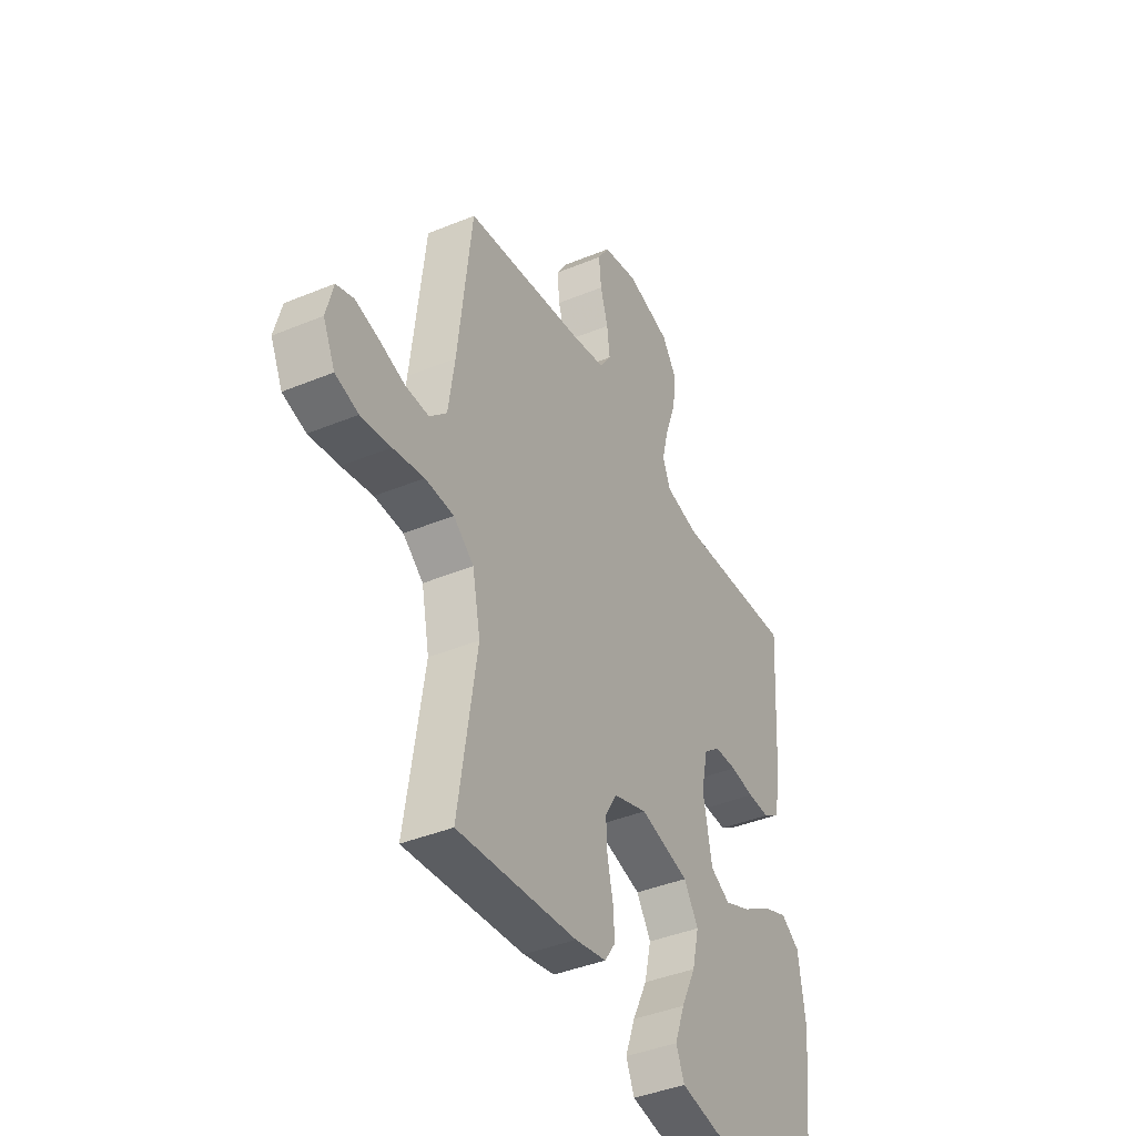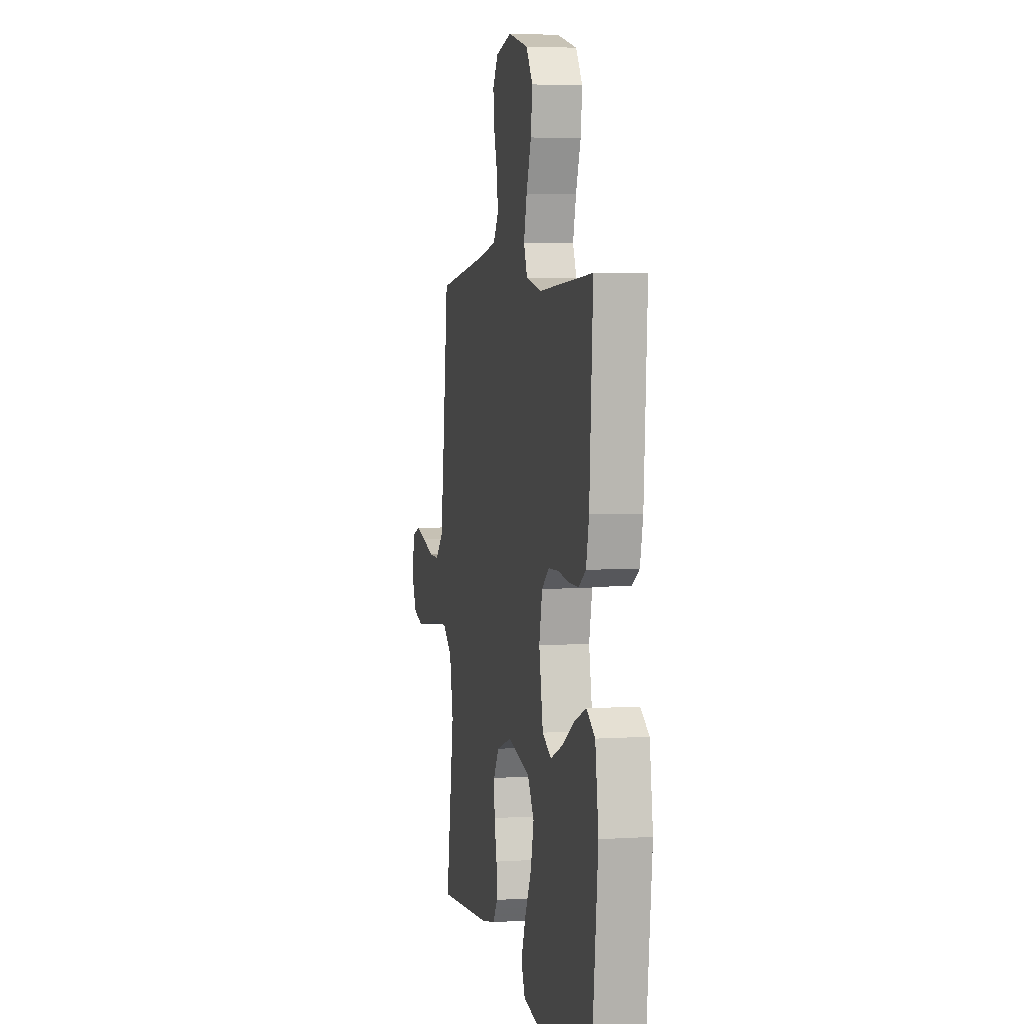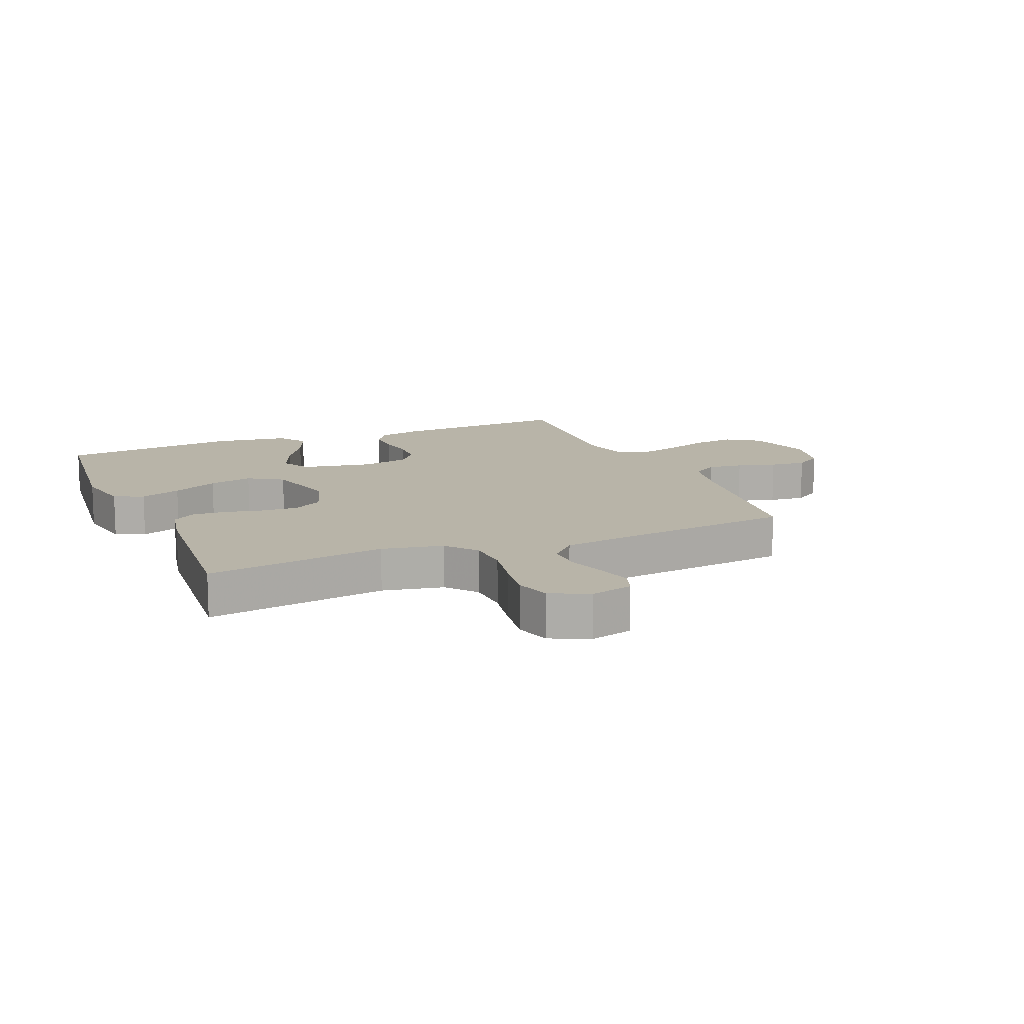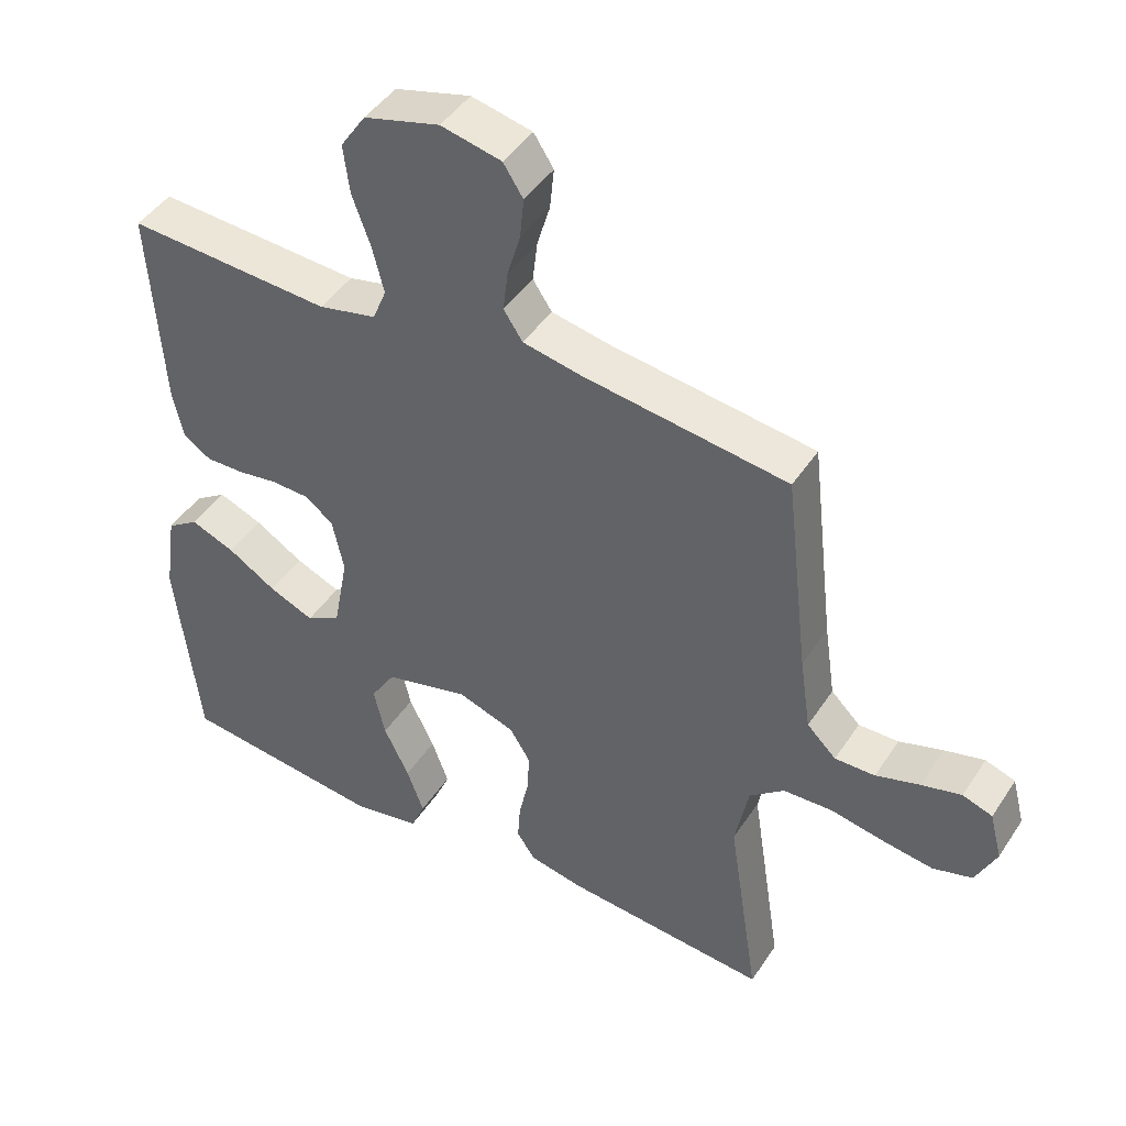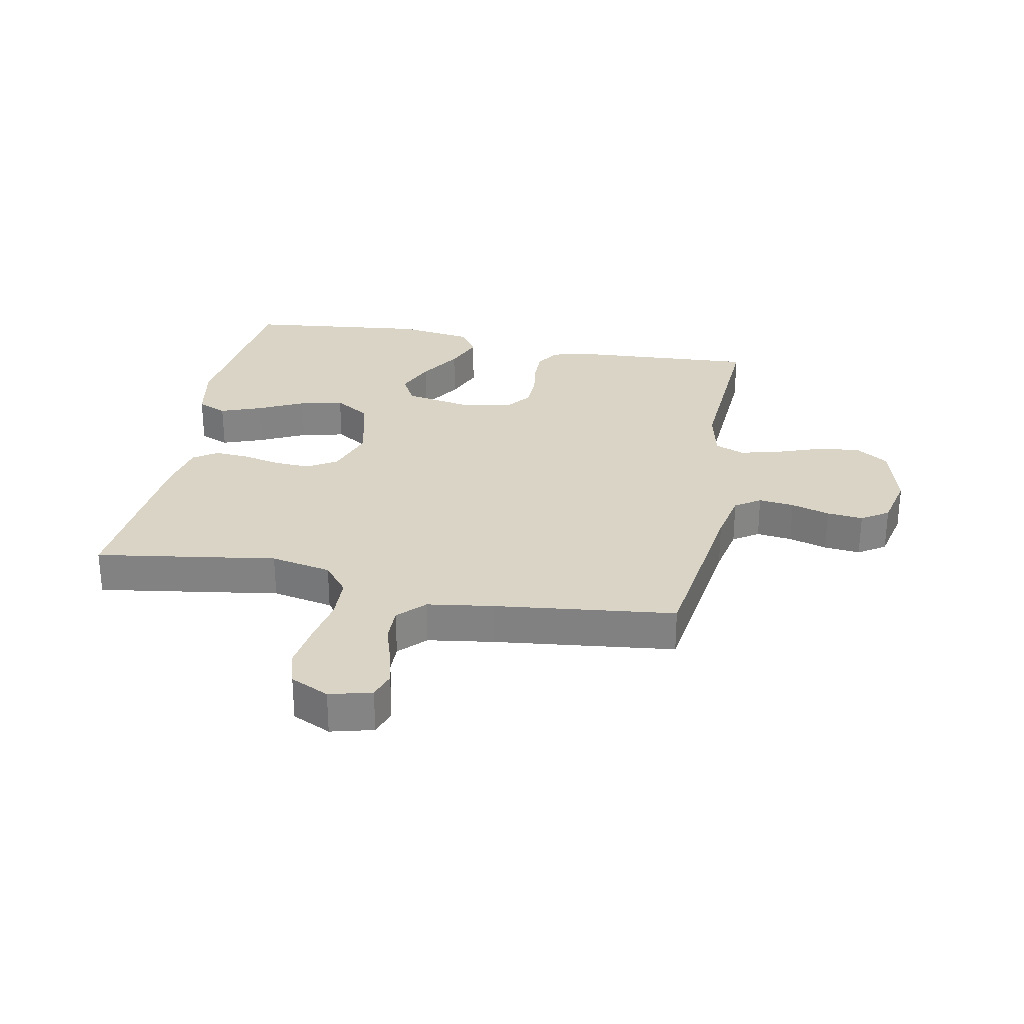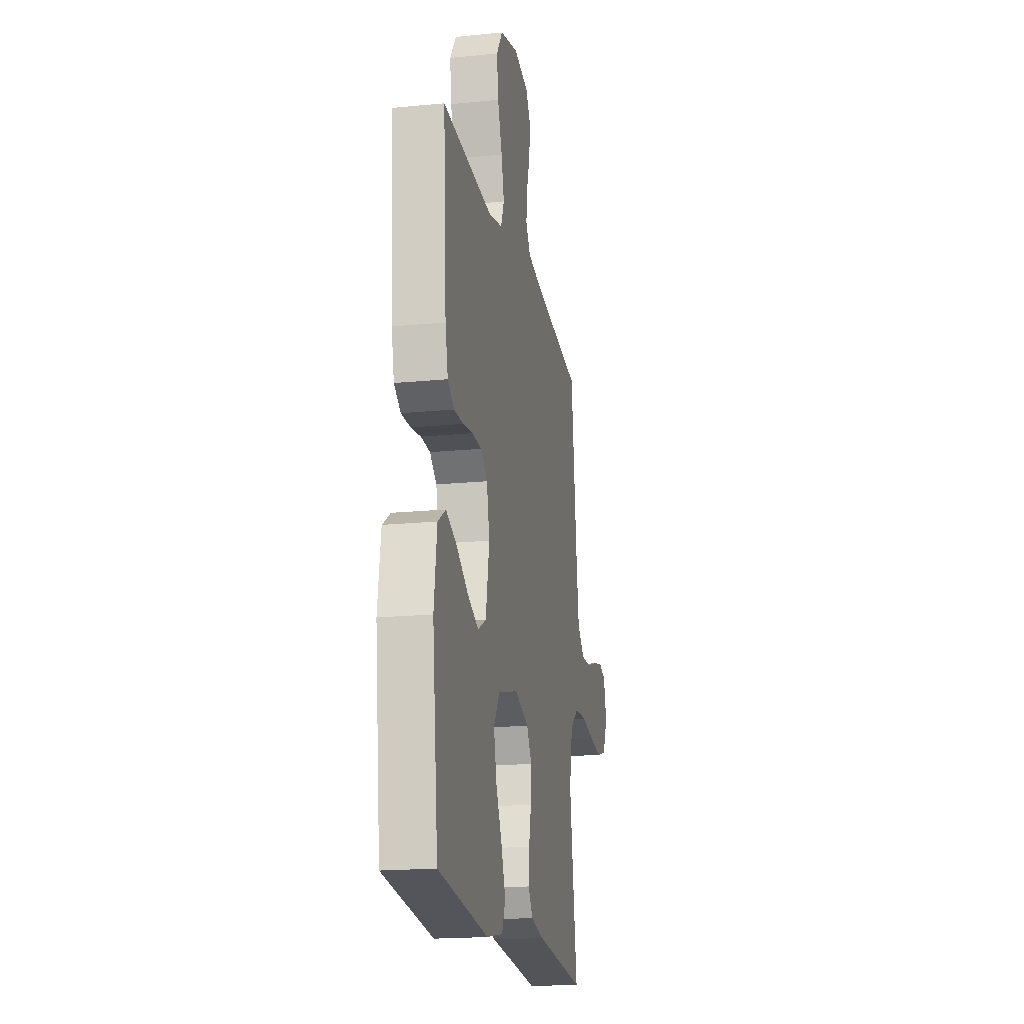
<metadata>
{"format":"obj","ext":"obj","renderer":"f3d","projection":"perspective","resolution":1024,"background":"white","views":[{"elev":-40.5,"azim":-63.1,"up":"+Z"},{"elev":4.2,"azim":78.1,"up":"+Z"},{"elev":13.0,"azim":-112.8,"up":"+Y"},{"elev":44.7,"azim":-148.8,"up":"+Z"},{"elev":28.9,"azim":-79.0,"up":"+Y"},{"elev":-18.5,"azim":100.8,"up":"+Z"}]}
</metadata>
<code>
v -0.5 0.07 0.5
v -0.2 0.07 0.541
v -0.114 0.07 0.558
v -0.086 0.07 0.6
v -0.093 0.07 0.659
v -0.112 0.07 0.723
v -0.118 0.07 0.783
v -0.089 0.07 0.828
v 0 0.07 0.848
v 0.111 0.07 0.818
v 0.148 0.07 0.763
v 0.139 0.07 0.692
v 0.112 0.07 0.617
v 0.095 0.07 0.55
v 0.115 0.07 0.501
v 0.2 0.07 0.482
v 0.5 0.07 0.5
v 0.481 0.07 0.2
v 0.465 0.07 0.129
v 0.425 0.07 0.103
v 0.369 0.07 0.104
v 0.309 0.07 0.113
v 0.253 0.07 0.111
v 0.212 0.07 0.079
v 0.195 0.07 0
v 0.217 0.07 -0.117
v 0.267 0.07 -0.144
v 0.333 0.07 -0.116
v 0.404 0.07 -0.072
v 0.469 0.07 -0.046
v 0.516 0.07 -0.077
v 0.534 0.07 -0.2
v 0.5 0.07 -0.5
v 0.2 0.07 -0.534
v 0.101 0.07 -0.515
v 0.08 0.07 -0.466
v 0.105 0.07 -0.398
v 0.142 0.07 -0.322
v 0.159 0.07 -0.249
v 0.123 0.07 -0.192
v 0 0.07 -0.16
v -0.085 0.07 -0.189
v -0.115 0.07 -0.238
v -0.112 0.07 -0.298
v -0.098 0.07 -0.361
v -0.094 0.07 -0.418
v -0.121 0.07 -0.458
v -0.2 0.07 -0.474
v -0.5 0.07 -0.5
v -0.454 0.07 -0.2
v -0.474 0.07 -0.099
v -0.525 0.07 -0.058
v -0.597 0.07 -0.055
v -0.675 0.07 -0.07
v -0.75 0.07 -0.081
v -0.808 0.07 -0.064
v -0.838 0.07 0
v -0.82 0.07 0.07
v -0.776 0.07 0.085
v -0.717 0.07 0.07
v -0.653 0.07 0.05
v -0.594 0.07 0.049
v -0.551 0.07 0.091
v -0.535 0.07 0.2
v -0.5 0 0.5
v -0.2 0 0.541
v -0.114 0 0.558
v -0.086 0 0.6
v -0.093 0 0.659
v -0.112 0 0.723
v -0.118 0 0.783
v -0.089 0 0.828
v 0 0 0.848
v 0.111 0 0.818
v 0.148 0 0.763
v 0.139 0 0.692
v 0.112 0 0.617
v 0.095 0 0.55
v 0.115 0 0.501
v 0.2 0 0.482
v 0.5 0 0.5
v 0.481 0 0.2
v 0.465 0 0.129
v 0.425 0 0.103
v 0.369 0 0.104
v 0.309 0 0.113
v 0.253 0 0.111
v 0.212 0 0.079
v 0.195 0 0
v 0.217 0 -0.117
v 0.267 0 -0.144
v 0.333 0 -0.116
v 0.404 0 -0.072
v 0.469 0 -0.046
v 0.516 0 -0.077
v 0.534 0 -0.2
v 0.5 0 -0.5
v 0.2 0 -0.534
v 0.101 0 -0.515
v 0.08 0 -0.466
v 0.105 0 -0.398
v 0.142 0 -0.322
v 0.159 0 -0.249
v 0.123 0 -0.192
v 0 0 -0.16
v -0.085 0 -0.189
v -0.115 0 -0.238
v -0.112 0 -0.298
v -0.098 0 -0.361
v -0.094 0 -0.418
v -0.121 0 -0.458
v -0.2 0 -0.474
v -0.5 0 -0.5
v -0.454 0 -0.2
v -0.474 0 -0.099
v -0.525 0 -0.058
v -0.597 0 -0.055
v -0.675 0 -0.07
v -0.75 0 -0.081
v -0.808 0 -0.064
v -0.838 0 0
v -0.82 0 0.07
v -0.776 0 0.085
v -0.717 0 0.07
v -0.653 0 0.05
v -0.594 0 0.049
v -0.551 0 0.091
v -0.535 0 0.2
f 58 59 60 61
f 56 57 58 61
f 56 61 62
f 53 54 55 56
f 53 56 62
f 52 53 62 63
f 47 48 49 50
f 47 50 51
f 44 45 46 47
f 43 44 47 51
f 42 43 51 52
f 35 36 37 38
f 35 38 39
f 34 35 39
f 33 34 39
f 32 33 39 40
f 28 29 30 31
f 27 28 31 32
f 19 20 21 22
f 19 22 23
f 16 17 18 19
f 15 16 19 23
f 14 15 23 24
f 10 11 12 13
f 10 13 14
f 9 10 14
f 5 6 7 8
f 4 5 8 9
f 64 1 2
f 64 2 3
f 63 64 3
f 41 42 52 63
f 41 63 3
f 27 32 40 41
f 26 27 41
f 25 26 41 3
f 24 25 3 4
f 4 9 14 24
f 125 124 123 122
f 125 122 121 120
f 126 125 120
f 120 119 118 117
f 126 120 117
f 127 126 117 116
f 114 113 112 111
f 115 114 111
f 111 110 109 108
f 115 111 108 107
f 116 115 107 106
f 102 101 100 99
f 103 102 99
f 103 99 98
f 103 98 97
f 104 103 97 96
f 95 94 93 92
f 96 95 92 91
f 86 85 84 83
f 87 86 83
f 83 82 81 80
f 87 83 80 79
f 88 87 79 78
f 77 76 75 74
f 78 77 74
f 78 74 73
f 72 71 70 69
f 73 72 69 68
f 66 65 128
f 67 66 128
f 67 128 127
f 127 116 106 105
f 67 127 105
f 105 104 96 91
f 105 91 90
f 67 105 90 89
f 68 67 89 88
f 88 78 73 68
f 1 65 66 2
f 2 66 67 3
f 3 67 68 4
f 4 68 69 5
f 5 69 70 6
f 6 70 71 7
f 7 71 72 8
f 8 72 73 9
f 9 73 74 10
f 10 74 75 11
f 11 75 76 12
f 12 76 77 13
f 13 77 78 14
f 14 78 79 15
f 15 79 80 16
f 16 80 81 17
f 17 81 82 18
f 18 82 83 19
f 19 83 84 20
f 20 84 85 21
f 21 85 86 22
f 22 86 87 23
f 23 87 88 24
f 24 88 89 25
f 25 89 90 26
f 26 90 91 27
f 27 91 92 28
f 28 92 93 29
f 29 93 94 30
f 30 94 95 31
f 31 95 96 32
f 32 96 97 33
f 33 97 98 34
f 34 98 99 35
f 35 99 100 36
f 36 100 101 37
f 37 101 102 38
f 38 102 103 39
f 39 103 104 40
f 40 104 105 41
f 41 105 106 42
f 42 106 107 43
f 43 107 108 44
f 44 108 109 45
f 45 109 110 46
f 46 110 111 47
f 47 111 112 48
f 48 112 113 49
f 49 113 114 50
f 50 114 115 51
f 51 115 116 52
f 52 116 117 53
f 53 117 118 54
f 54 118 119 55
f 55 119 120 56
f 56 120 121 57
f 57 121 122 58
f 58 122 123 59
f 59 123 124 60
f 60 124 125 61
f 61 125 126 62
f 62 126 127 63
f 63 127 128 64
f 64 128 65 1

</code>
